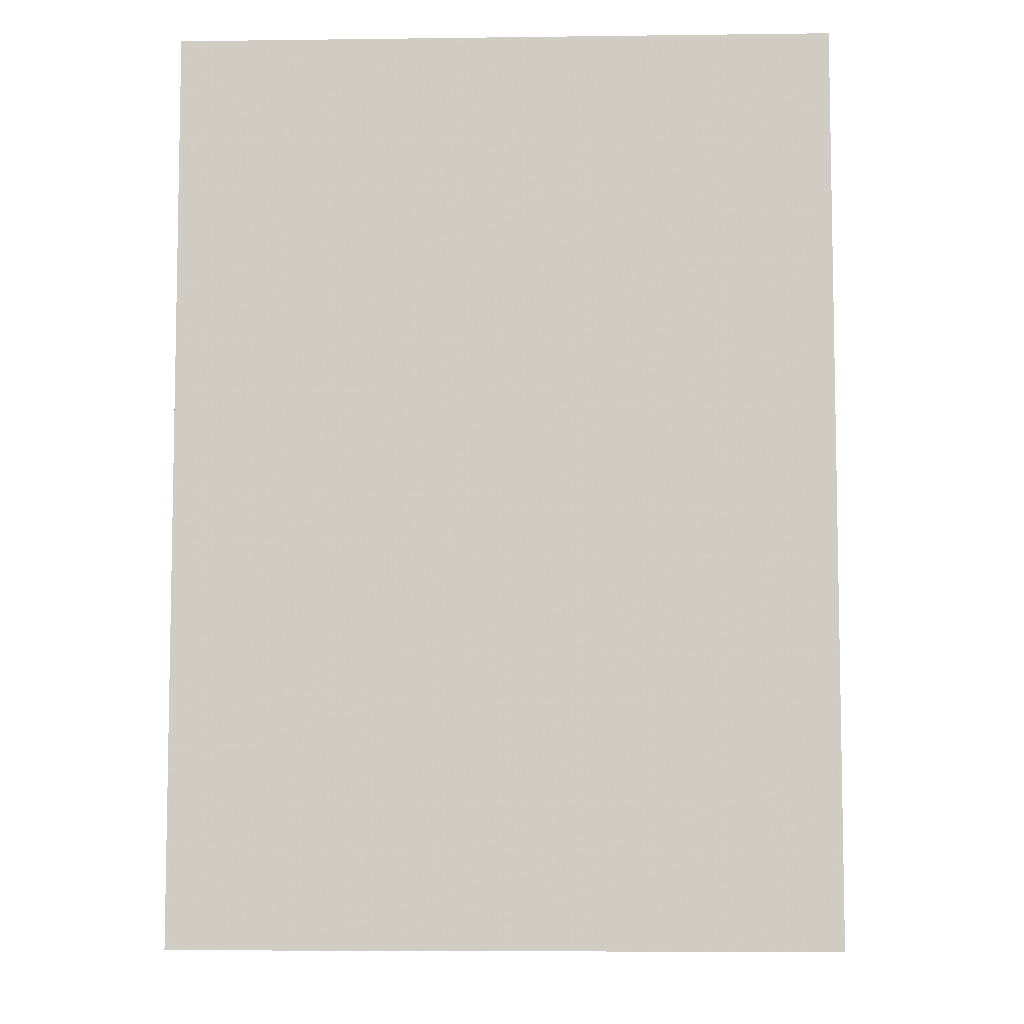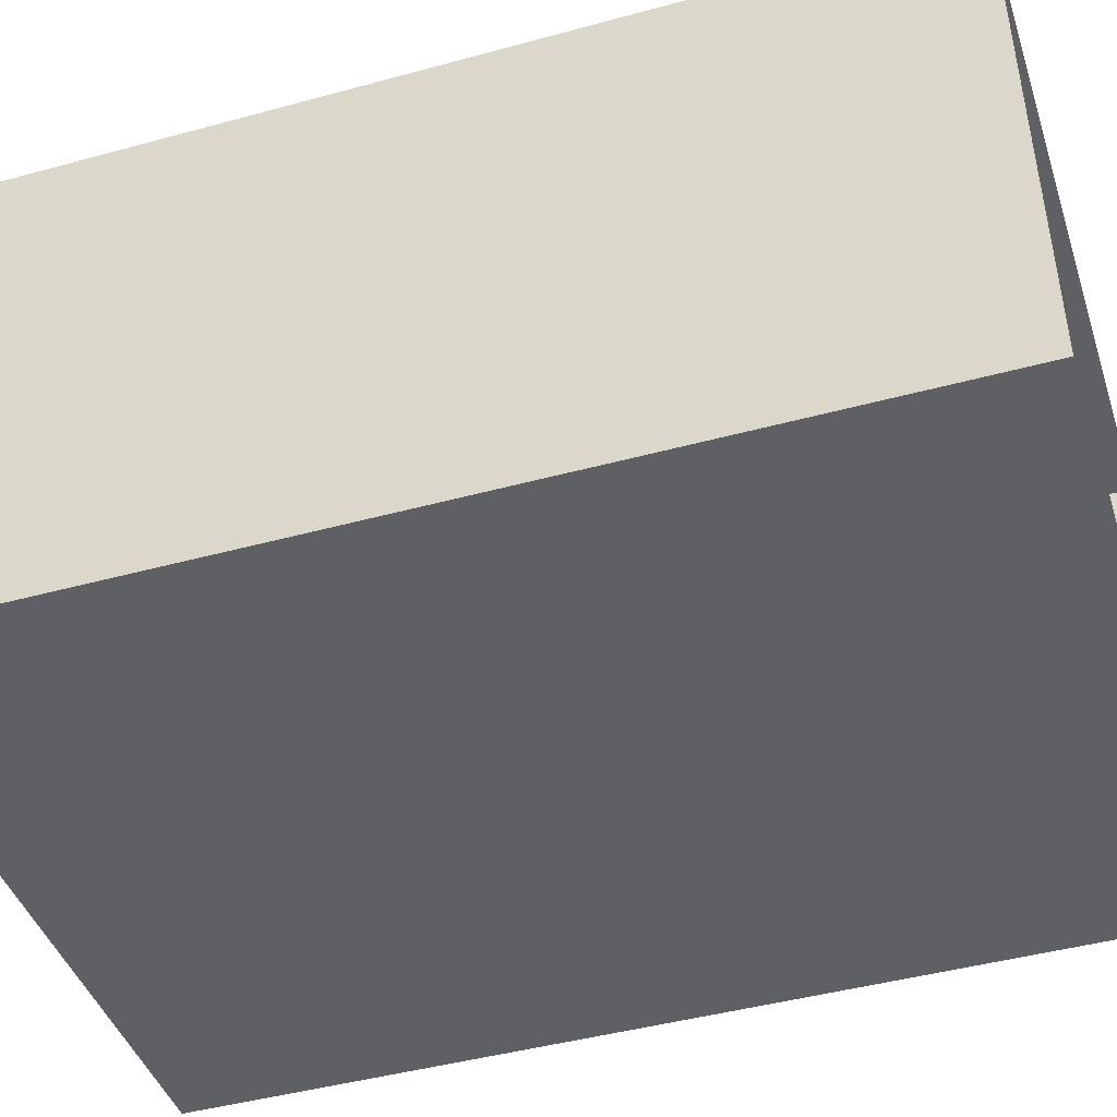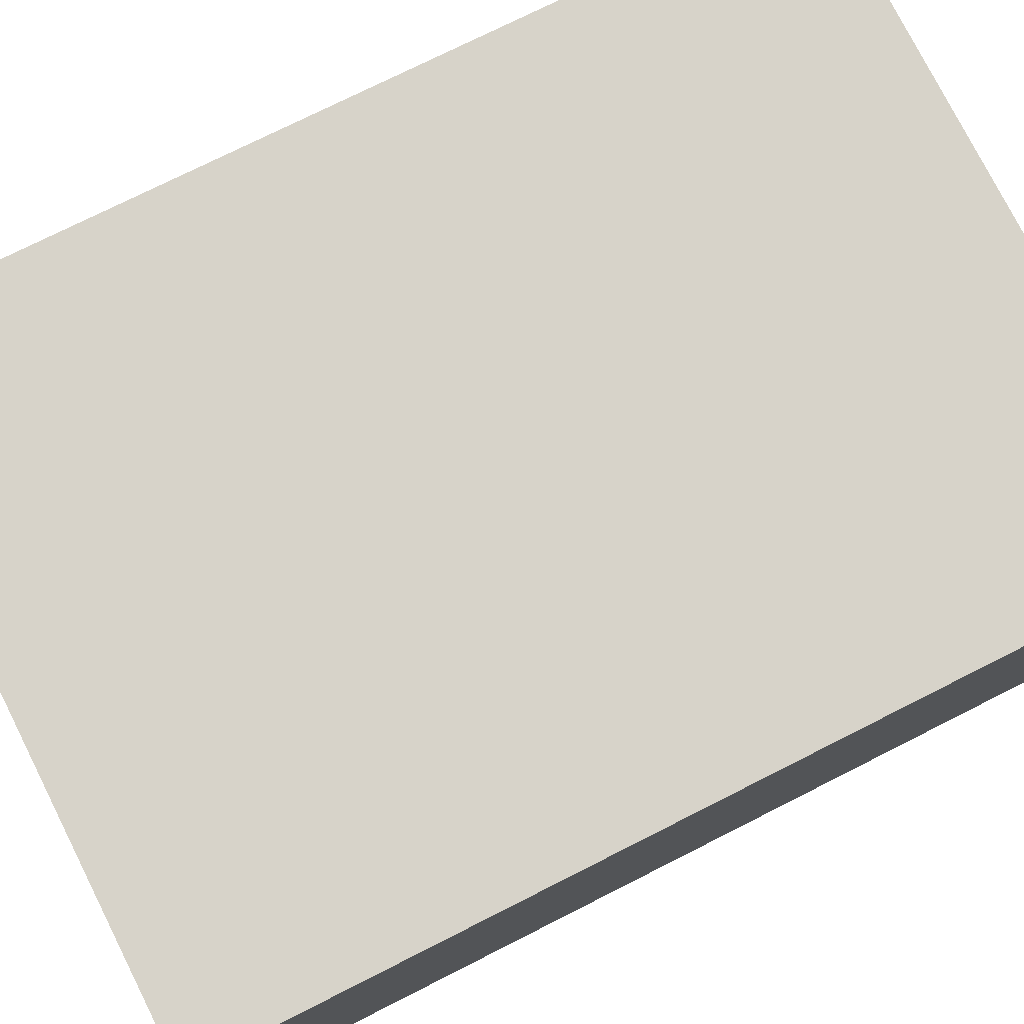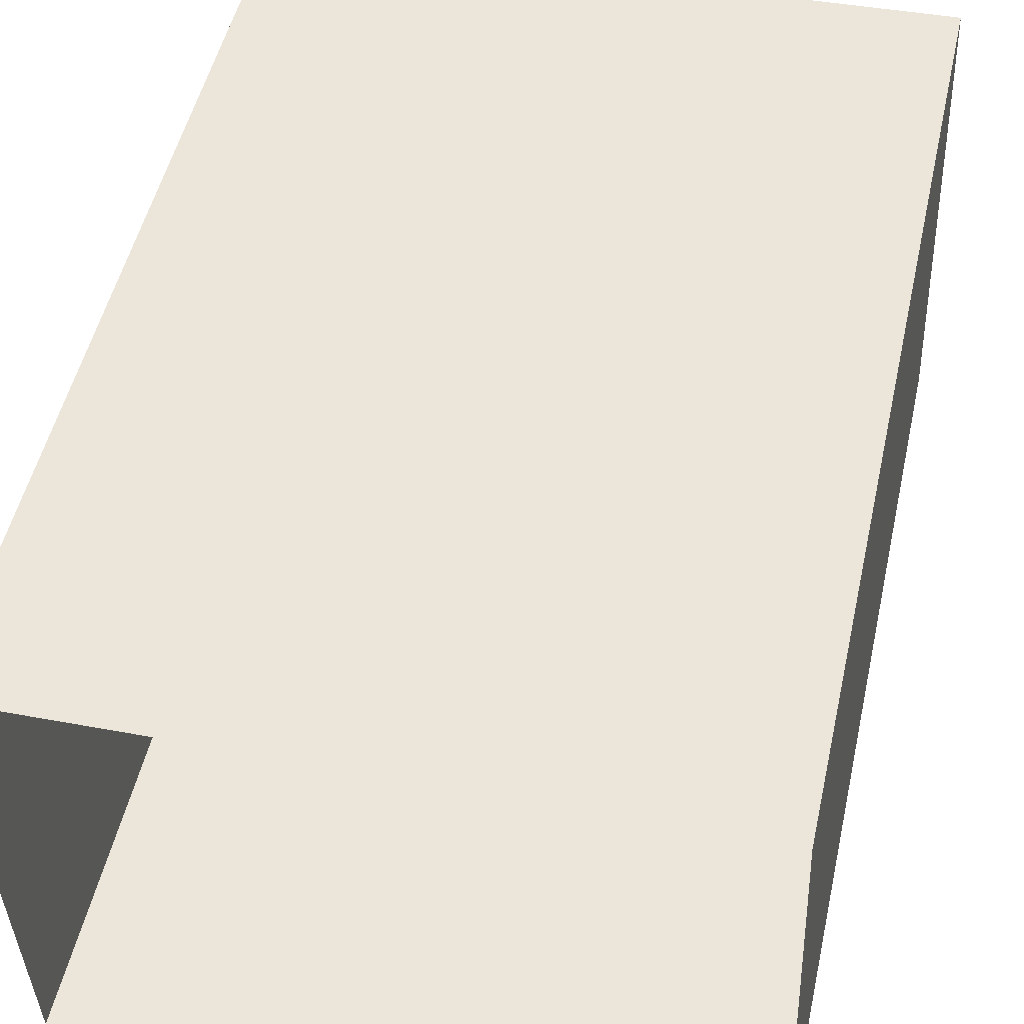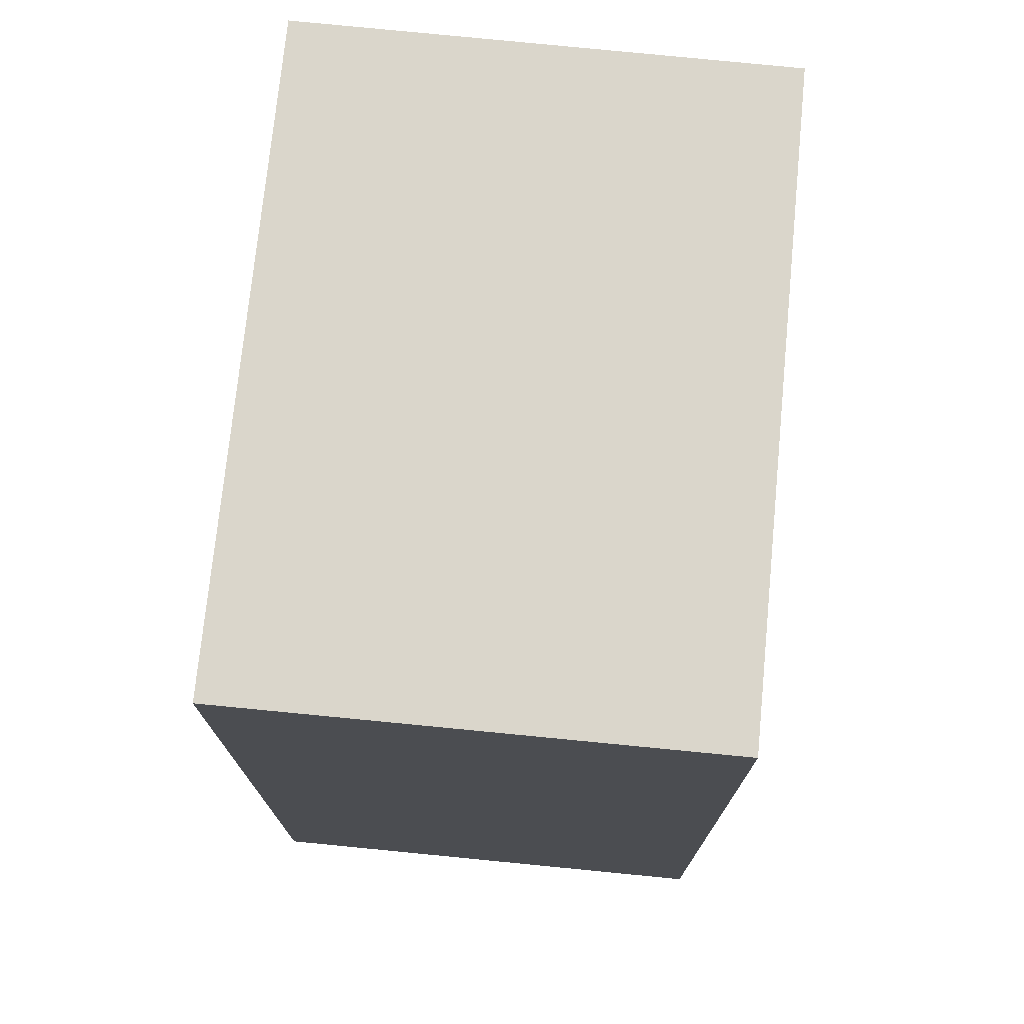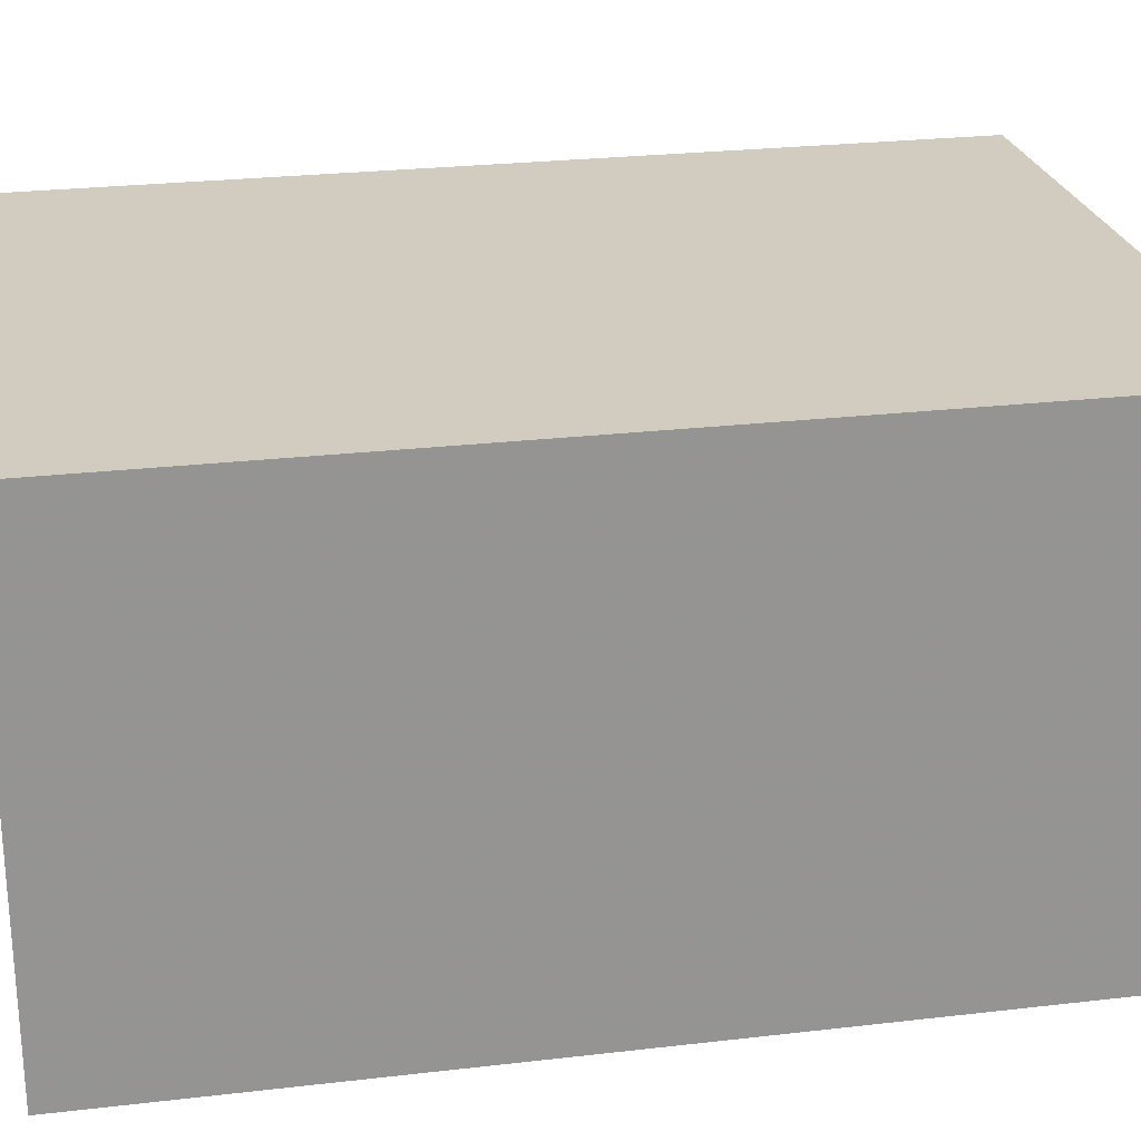
<metadata>
{"format":"obj","ext":"obj","renderer":"f3d","projection":"perspective","resolution":1024,"background":"white","views":[{"elev":-6.8,"azim":-179.9,"up":"+Z"},{"elev":-44.9,"azim":107.7,"up":"+Y"},{"elev":74.9,"azim":63.2,"up":"+Y"},{"elev":50.7,"azim":-167.4,"up":"+Y"},{"elev":74.1,"azim":-86.5,"up":"+Z"},{"elev":25.9,"azim":-100.4,"up":"+Y"}]}
</metadata>
<code>
v -3.718e+05 -1.043e+05 30.58
v -3.718e+05 -1.043e+05 30.58
v -3.718e+05 -1.043e+05 30.58
v -3.718e+05 -1.043e+05 30.58
v -3.718e+05 -1.043e+05 41.11
v -3.718e+05 -1.043e+05 41.11
v -3.718e+05 -1.043e+05 41.11
v -3.718e+05 -1.043e+05 41.11
f 1 2 3
f 1 4 2
f 5 6 7
f 5 8 6
f 8 2 4
f 8 5 2
f 6 4 1
f 6 8 4
f 5 3 2
f 5 7 3
f 7 1 3
f 7 6 1

</code>
